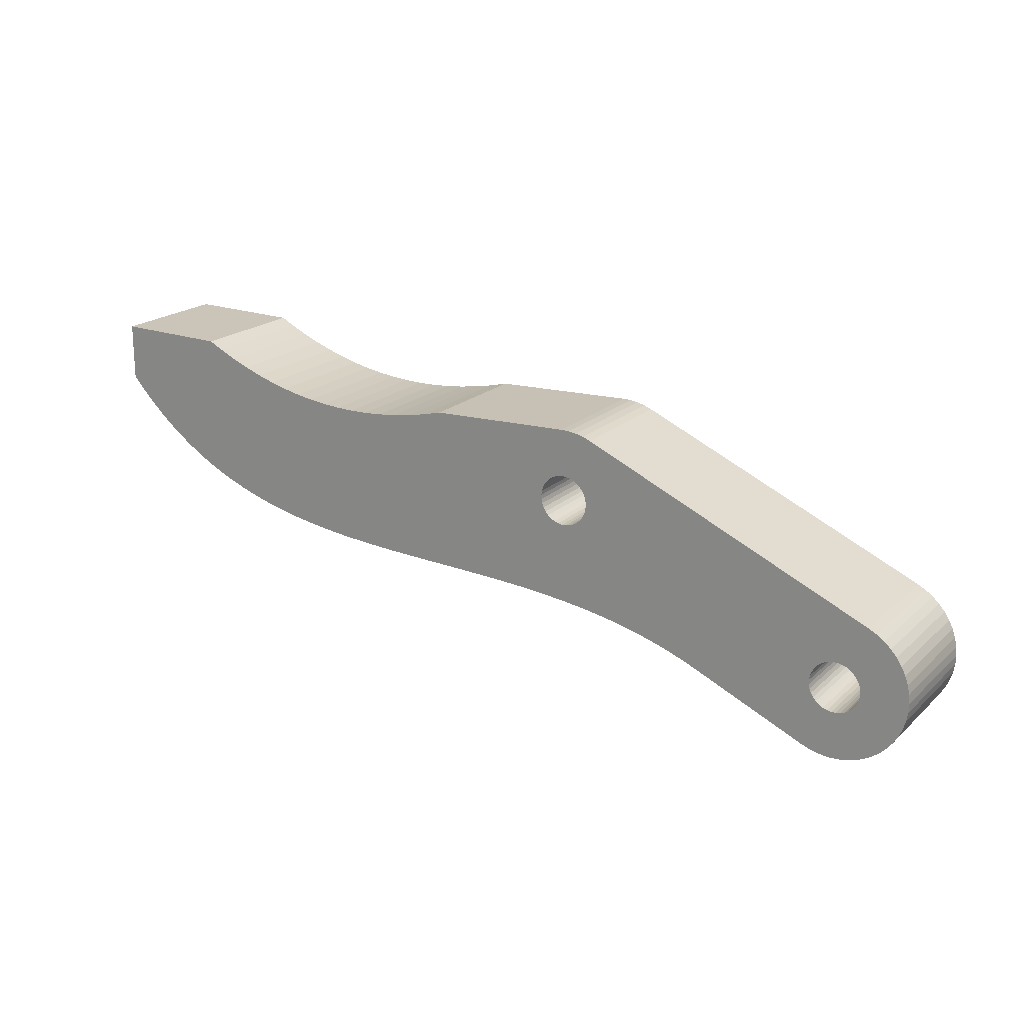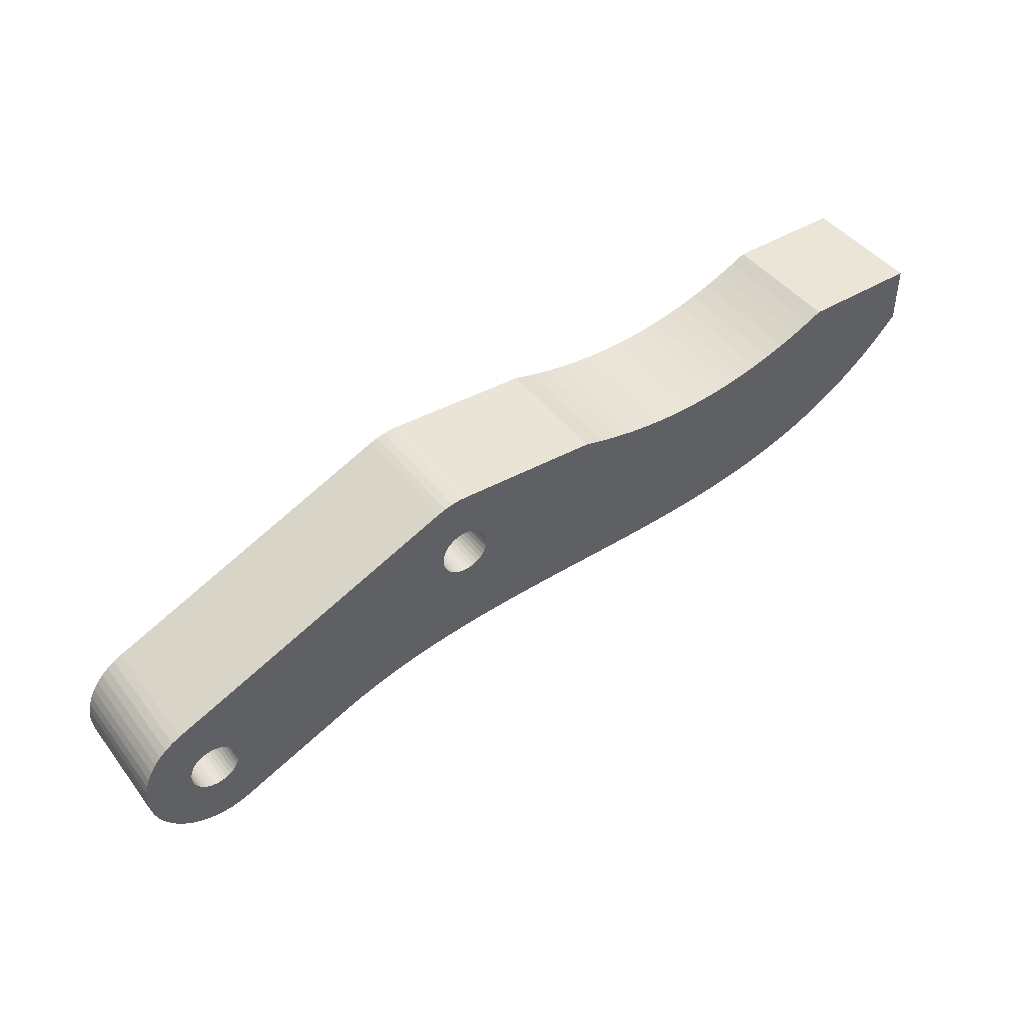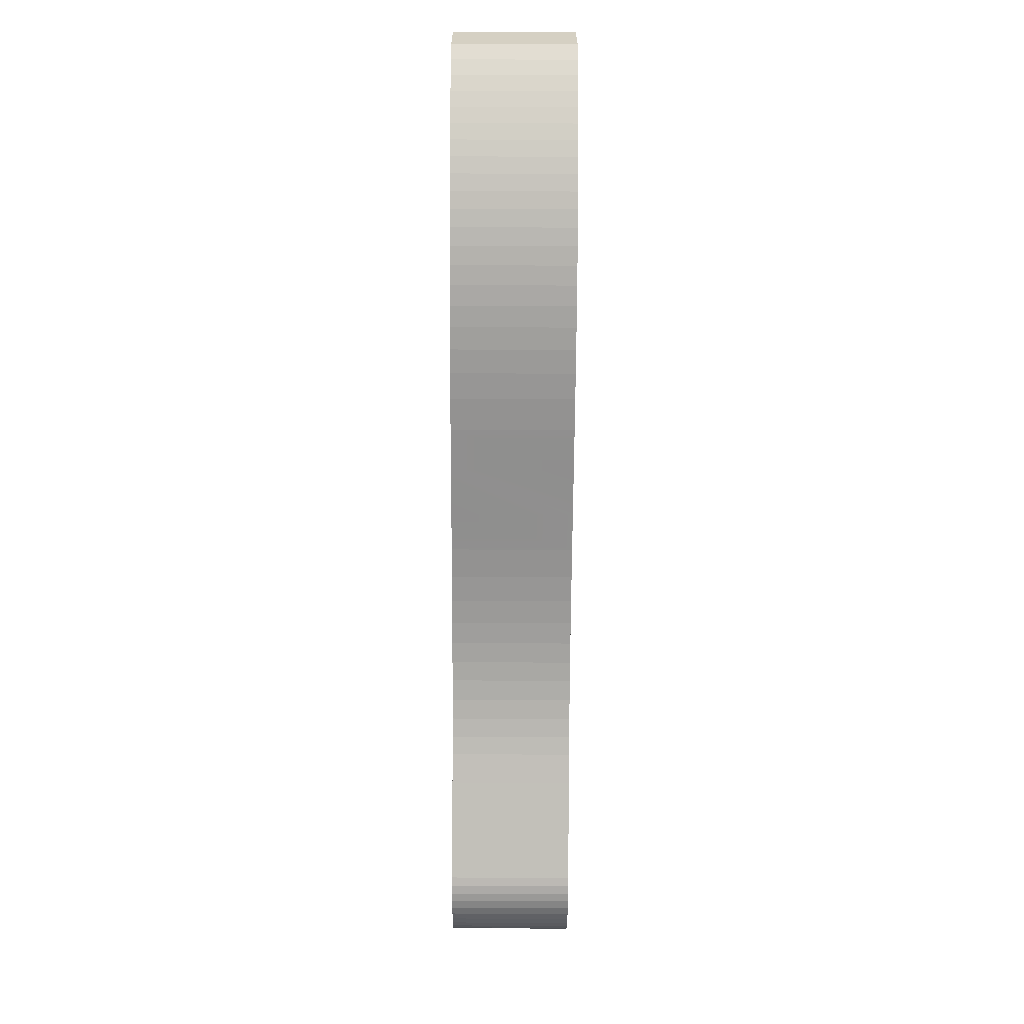
<metadata>
{"format":"obj","ext":"obj","renderer":"f3d","projection":"perspective","resolution":1024,"background":"white","views":[{"elev":20.3,"azim":-147.5,"up":"+Z"},{"elev":44.4,"azim":-34.8,"up":"+Z"},{"elev":-63.6,"azim":89.7,"up":"+Z"}]}
</metadata>
<code>
o fabconvert.com_gripper_1.002
v 0.2878 0.0791 0.2091
v 0.2878 0.2131 0.2091
v 0.2962 0.2131 0.2121
v 0.2962 0.0791 0.2121
v 0.3048 0.2131 0.2142
v 0.3048 0.0791 0.2142
v 0.3136 0.2131 0.2153
v 0.3136 0.0791 0.2153
v 0.3226 0.2131 0.2154
v 0.3226 0.0791 0.2154
v 0.03168 0.2131 -0.07298
v 0.03168 0.0791 -0.07298
v 0.1576 0.2131 -0.01872
v 0.1576 0.0791 -0.01872
v 0.02236 0.2131 -0.07632
v 0.02236 0.0791 -0.07632
v 0.01269 0.2131 -0.07846
v 0.01269 0.0791 -0.07846
v 0.002838 0.2131 -0.07938
v 0.002838 0.0791 -0.07938
v -0.007056 0.2131 -0.07905
v -0.007056 0.0791 -0.07905
v -0.01683 0.2131 -0.07749
v -0.01683 0.0791 -0.07749
v -0.02633 0.2131 -0.07472
v -0.02633 0.0791 -0.07472
v -0.03541 0.2131 -0.07077
v -0.03541 0.0791 -0.07077
v -0.04393 0.2131 -0.06572
v -0.04393 0.0791 -0.06572
v -0.05174 0.2131 -0.05964
v -0.05174 0.0791 -0.05964
v -0.05873 0.2131 -0.05263
v -0.05873 0.0791 -0.05263
v -0.06478 0.2131 -0.0448
v -0.06478 0.0791 -0.0448
v -0.06981 0.2131 -0.03627
v -0.06981 0.0791 -0.03627
v -0.07373 0.2131 -0.02718
v -0.07373 0.0791 -0.02718
v -0.07648 0.2131 -0.01767
v -0.07648 0.0791 -0.01767
v -0.07801 0.2131 -0.007889
v -0.07801 0.0791 -0.007889
v -0.07831 0.2131 0.002006
v -0.07831 0.0791 0.002006
v -0.07736 0.2131 0.01186
v -0.07736 0.0791 0.01186
v -0.07519 0.2131 0.02152
v -0.07519 0.0791 0.02152
v -0.07182 0.2131 0.03083
v -0.07182 0.0791 0.03083
v -0.06731 0.2131 0.03964
v -0.06731 0.0791 0.03964
v -0.06174 0.2131 0.04782
v -0.06174 0.0791 0.04782
v -0.05518 0.2131 0.05524
v -0.05518 0.0791 0.05524
v -0.04774 0.2131 0.06177
v -0.04774 0.0791 0.06177
v -0.03955 0.2131 0.06732
v -0.03955 0.0791 0.06732
v -0.03072 0.2131 0.0718
v -0.03072 0.0791 0.0718
v 0.2878 0.0791 0.2091
v -0.03072 0.0791 0.0718
v 0.2878 0.2131 0.2091
v -0.03072 0.2131 0.0718
v -0.02486 0.0791 -0.01151
v -0.02486 0.2131 -0.01151
v -0.02258 0.0791 -0.01574
v -0.02258 0.2131 -0.01574
v -0.0196 0.0791 -0.01951
v -0.0196 0.2131 -0.01951
v -0.016 0.0791 -0.02271
v -0.016 0.2131 -0.02271
v -0.01191 0.0791 -0.02524
v -0.01191 0.2131 -0.02524
v -0.007443 0.0791 -0.02702
v -0.007443 0.2131 -0.02702
v -0.002733 0.0791 -0.02799
v -0.002733 0.2131 -0.02799
v 0.002074 0.0791 -0.02813
v 0.002074 0.2131 -0.02813
v 0.006833 0.0791 -0.02744
v 0.006833 0.2131 -0.02744
v 0.0114 0.0791 -0.02592
v 0.0114 0.2131 -0.02592
v 0.01563 0.0791 -0.02364
v 0.01563 0.2131 -0.02364
v 0.01941 0.0791 -0.02066
v 0.01941 0.2131 -0.02066
v 0.0226 0.0791 -0.01707
v 0.0226 0.2131 -0.01707
v 0.02513 0.0791 -0.01298
v 0.02513 0.2131 -0.01298
v 0.02691 0.0791 -0.008507
v 0.02691 0.2131 -0.008507
v 0.02788 0.0791 -0.003798
v 0.02788 0.2131 -0.003798
v 0.02802 0.0791 0.001009
v 0.02802 0.2131 0.001009
v 0.02733 0.0791 0.005768
v 0.02733 0.2131 0.005768
v 0.02582 0.0791 0.01033
v 0.02582 0.2131 0.01033
v 0.02353 0.0791 0.01457
v 0.02353 0.2131 0.01457
v 0.02055 0.0791 0.01834
v 0.02055 0.2131 0.01834
v 0.01696 0.0791 0.02154
v 0.01696 0.2131 0.02154
v 0.01287 0.0791 0.02406
v 0.01287 0.2131 0.02406
v 0.008399 0.0791 0.02584
v 0.008399 0.2131 0.02584
v 0.00369 0.0791 0.02682
v 0.00369 0.2131 0.02682
v -0.001117 0.0791 0.02696
v -0.001117 0.2131 0.02696
v -0.005876 0.0791 0.02626
v -0.005876 0.2131 0.02626
v -0.01044 0.0791 0.02475
v -0.01044 0.2131 0.02475
v -0.01468 0.0791 0.02247
v -0.01468 0.2131 0.02247
v -0.01845 0.0791 0.01949
v -0.01845 0.2131 0.01949
v -0.02165 0.0791 0.0159
v -0.02165 0.2131 0.0159
v -0.02417 0.0791 0.0118
v -0.02417 0.2131 0.0118
v -0.02595 0.0791 0.007335
v -0.02595 0.2131 0.007335
v -0.02692 0.0791 0.002625
v -0.02692 0.2131 0.002625
v -0.02707 0.0791 -0.002182
v -0.02707 0.2131 -0.002182
v -0.02637 0.0791 -0.00694
v -0.02637 0.2131 -0.00694
v 0.2937 0.0791 0.1258
v 0.2937 0.2131 0.1258
v 0.2959 0.0791 0.1215
v 0.2959 0.2131 0.1215
v 0.2989 0.0791 0.1178
v 0.2989 0.2131 0.1178
v 0.3025 0.0791 0.1146
v 0.3025 0.2131 0.1146
v 0.3066 0.0791 0.112
v 0.3066 0.2131 0.112
v 0.3111 0.0791 0.1103
v 0.3111 0.2131 0.1103
v 0.3158 0.0791 0.1093
v 0.3158 0.2131 0.1093
v 0.3206 0.0791 0.1091
v 0.3206 0.2131 0.1091
v 0.3254 0.0791 0.1098
v 0.3254 0.2131 0.1098
v 0.3299 0.0791 0.1114
v 0.3299 0.2131 0.1114
v 0.3342 0.0791 0.1136
v 0.3342 0.2131 0.1136
v 0.3379 0.0791 0.1166
v 0.3379 0.2131 0.1166
v 0.3411 0.0791 0.1202
v 0.3411 0.2131 0.1202
v 0.3437 0.0791 0.1243
v 0.3437 0.2131 0.1243
v 0.3454 0.0791 0.1288
v 0.3454 0.2131 0.1288
v 0.3464 0.0791 0.1335
v 0.3464 0.2131 0.1335
v 0.3465 0.0791 0.1383
v 0.3465 0.2131 0.1383
v 0.3458 0.0791 0.143
v 0.3458 0.2131 0.143
v 0.3443 0.0791 0.1476
v 0.3443 0.2131 0.1476
v 0.3421 0.0791 0.1518
v 0.3421 0.2131 0.1518
v 0.3391 0.0791 0.1556
v 0.3391 0.2131 0.1556
v 0.3355 0.0791 0.1588
v 0.3355 0.2131 0.1588
v 0.3314 0.0791 0.1613
v 0.3314 0.2131 0.1613
v 0.3269 0.0791 0.1631
v 0.3269 0.2131 0.1631
v 0.3222 0.0791 0.1641
v 0.3222 0.2131 0.1641
v 0.3174 0.0791 0.1642
v 0.3174 0.2131 0.1642
v 0.3126 0.0791 0.1635
v 0.3126 0.2131 0.1635
v 0.3081 0.0791 0.162
v 0.3081 0.2131 0.162
v 0.3038 0.0791 0.1597
v 0.3038 0.2131 0.1597
v 0.3001 0.0791 0.1568
v 0.3001 0.2131 0.1568
v 0.2969 0.0791 0.1532
v 0.2969 0.2131 0.1532
v 0.2943 0.0791 0.1491
v 0.2943 0.2131 0.1491
v 0.2926 0.0791 0.1446
v 0.2926 0.2131 0.1446
v 0.2916 0.0791 0.1399
v 0.2916 0.2131 0.1399
v 0.2915 0.0791 0.1351
v 0.2915 0.2131 0.1351
v 0.2922 0.0791 0.1303
v 0.2922 0.2131 0.1303
v 0.4784 0.0791 0.2084
v -0.03072 0.0791 0.0718
v 0.4066 0.0791 0.02752
v 0.3731 0.0791 0.02583
v 0.3434 0.0791 0.02364
v 0.3165 0.0791 0.02093
v 0.9184 0.0791 0.1652
v 0.9051 0.0791 0.1517
v 0.8914 0.0791 0.1391
v 0.6381 0.0791 0.1921
v 0.6573 0.0791 0.1942
v 0.2918 0.0791 0.0177
v 0.4493 0.0791 0.02891
v 0.5029 0.0791 0.03019
v 0.55 0.0791 0.03167
v 0.6188 0.0791 0.1909
v 0.5993 0.0791 0.1906
v 0.5859 0.0791 0.03349
v 0.6143 0.0791 0.03562
v 0.6644 0.0791 0.04145
v 0.6403 0.0791 0.03826
v 0.4991 0.0791 0.2031
v 0.5196 0.0791 0.1987
v 0.7285 0.0791 0.05444
v 0.7083 0.0791 0.04953
v 0.687 0.0791 0.0452
v 0.5399 0.0791 0.1952
v 0.5599 0.0791 0.1928
v 0.5797 0.0791 0.1912
v 0.6763 0.0791 0.1972
v 0.6953 0.0791 0.2011
v 0.7142 0.0791 0.2059
v 0.8774 0.0791 0.1274
v 0.863 0.0791 0.1165
v 0.8482 0.0791 0.1063
v 0.1636 0.0791 -0.01617
v 0.1828 0.0791 -0.008744
v 0.2688 0.0791 0.01392
v 0.2471 0.0791 0.009597
v 0.2244 0.0791 0.004136
v 0.2031 0.0791 -0.001979
v 0.7837 0.0791 0.07279
v 0.7661 0.0791 0.06606
v 0.7477 0.0791 0.05994
v 0.7331 0.0791 0.2115
v 0.7519 0.0791 0.2182
v 0.7708 0.0791 0.2257
v 0.8329 0.0791 0.09691
v 0.817 0.0791 0.08819
v 0.8007 0.0791 0.08016
v 0.9311 0.0791 0.2427
v 0.9314 0.0791 0.1797
v 0.8049 0.0791 0.242
v 0.7896 0.0791 0.2343
v 0.4784 0.2131 0.2084
v 0.9051 0.2131 0.1517
v 0.9184 0.2131 0.1652
v 0.2878 0.2131 0.2091
v 0.8914 0.2131 0.1391
v 0.6143 0.2131 0.03562
v 0.6403 0.2131 0.03826
v 0.4066 0.2131 0.02752
v 0.4493 0.2131 0.02891
v 0.6763 0.2131 0.1972
v 0.6573 0.2131 0.1942
v 0.6381 0.2131 0.1921
v 0.6188 0.2131 0.1909
v 0.5993 0.2131 0.1906
v 0.5029 0.2131 0.03019
v 0.55 0.2131 0.03167
v 0.5859 0.2131 0.03349
v 0.4991 0.2131 0.2031
v 0.5196 0.2131 0.1987
v 0.6644 0.2131 0.04145
v 0.687 0.2131 0.0452
v 0.7083 0.2131 0.04953
v 0.1636 0.2131 -0.01617
v 0.1828 0.2131 -0.008744
v 0.2031 0.2131 -0.001979
v 0.2244 0.2131 0.004136
v 0.7331 0.2131 0.2115
v 0.7142 0.2131 0.2059
v 0.6953 0.2131 0.2011
v 0.5797 0.2131 0.1912
v 0.5599 0.2131 0.1928
v 0.5399 0.2131 0.1952
v 0.8329 0.2131 0.09691
v 0.8482 0.2131 0.1063
v 0.3731 0.2131 0.02583
v 0.3434 0.2131 0.02364
v 0.3165 0.2131 0.02093
v 0.2471 0.2131 0.009597
v 0.2688 0.2131 0.01392
v 0.2918 0.2131 0.0177
v 0.863 0.2131 0.1165
v 0.8774 0.2131 0.1274
v 0.7285 0.2131 0.05444
v 0.7477 0.2131 0.05994
v 0.7661 0.2131 0.06606
v 0.7896 0.2131 0.2343
v 0.7708 0.2131 0.2257
v 0.7519 0.2131 0.2182
v 0.7837 0.2131 0.07279
v 0.8007 0.2131 0.08016
v 0.817 0.2131 0.08819
v 0.9314 0.2131 0.1797
v 0.9311 0.2131 0.2427
v 0.8049 0.2131 0.242
f 1 3 2
f 1 4 3
f 4 5 3
f 4 6 5
f 6 7 5
f 6 8 7
f 8 9 7
f 8 10 9
f 11 13 12
f 13 14 12
f 12 15 11
f 12 16 15
f 16 17 15
f 16 18 17
f 18 19 17
f 18 20 19
f 20 21 19
f 20 22 21
f 22 23 21
f 22 24 23
f 24 25 23
f 24 26 25
f 26 27 25
f 26 28 27
f 28 29 27
f 28 30 29
f 30 31 29
f 30 32 31
f 32 33 31
f 32 34 33
f 34 35 33
f 34 36 35
f 36 37 35
f 36 38 37
f 38 39 37
f 38 40 39
f 40 41 39
f 40 42 41
f 42 43 41
f 42 44 43
f 44 45 43
f 44 46 45
f 46 47 45
f 46 48 47
f 48 49 47
f 48 50 49
f 50 51 49
f 50 52 51
f 52 53 51
f 52 54 53
f 54 55 53
f 54 56 55
f 56 57 55
f 56 58 57
f 58 59 57
f 58 60 59
f 60 61 59
f 60 62 61
f 62 63 61
f 62 64 63
f 65 67 66
f 67 68 66
f 69 71 70
f 71 72 70
f 71 73 72
f 73 74 72
f 73 75 74
f 75 76 74
f 75 77 76
f 77 78 76
f 77 79 78
f 79 80 78
f 79 81 80
f 81 82 80
f 81 83 82
f 83 84 82
f 83 85 84
f 85 86 84
f 85 87 86
f 87 88 86
f 87 89 88
f 89 90 88
f 89 91 90
f 91 92 90
f 91 93 92
f 93 94 92
f 93 95 94
f 95 96 94
f 95 97 96
f 97 98 96
f 97 99 98
f 99 100 98
f 99 101 100
f 101 102 100
f 101 103 102
f 103 104 102
f 103 105 104
f 105 106 104
f 105 107 106
f 107 108 106
f 107 109 108
f 109 110 108
f 109 111 110
f 111 112 110
f 111 113 112
f 113 114 112
f 113 115 114
f 115 116 114
f 115 117 116
f 117 118 116
f 117 119 118
f 119 120 118
f 119 121 120
f 121 122 120
f 121 123 122
f 123 124 122
f 123 125 124
f 125 126 124
f 125 127 126
f 127 128 126
f 127 129 128
f 129 130 128
f 129 131 130
f 131 132 130
f 131 133 132
f 133 134 132
f 133 135 134
f 135 136 134
f 135 137 136
f 137 138 136
f 137 139 138
f 139 140 138
f 139 69 140
f 69 70 140
f 141 143 142
f 143 144 142
f 143 145 144
f 145 146 144
f 145 147 146
f 147 148 146
f 147 149 148
f 149 150 148
f 149 151 150
f 151 152 150
f 151 153 152
f 153 154 152
f 153 155 154
f 155 156 154
f 155 157 156
f 157 158 156
f 157 159 158
f 159 160 158
f 159 161 160
f 161 162 160
f 161 163 162
f 163 164 162
f 163 165 164
f 165 166 164
f 165 167 166
f 167 168 166
f 167 169 168
f 169 170 168
f 169 171 170
f 171 172 170
f 171 173 172
f 173 174 172
f 173 175 174
f 175 176 174
f 175 177 176
f 177 178 176
f 177 179 178
f 179 180 178
f 179 181 180
f 181 182 180
f 181 183 182
f 183 184 182
f 183 185 184
f 185 186 184
f 185 187 186
f 187 188 186
f 187 189 188
f 189 190 188
f 189 191 190
f 191 192 190
f 191 193 192
f 193 194 192
f 193 195 194
f 195 196 194
f 195 197 196
f 197 198 196
f 197 199 198
f 199 200 198
f 199 201 200
f 201 202 200
f 201 203 202
f 203 204 202
f 203 205 204
f 205 206 204
f 205 207 206
f 207 208 206
f 207 209 208
f 209 210 208
f 209 211 210
f 211 212 210
f 211 141 212
f 141 142 212
f 89 203 91
f 203 93 91
f 203 95 93
f 203 103 101
f 95 203 97
f 203 99 97
f 203 101 99
f 213 179 177
f 179 213 181
f 213 183 181
f 213 10 183
f 10 185 183
f 203 89 205
f 89 207 205
f 89 209 207
f 185 10 187
f 10 189 187
f 10 8 189
f 8 191 189
f 8 6 191
f 191 6 193
f 6 195 193
f 6 197 195
f 4 107 6
f 107 197 6
f 107 105 197
f 105 199 197
f 105 103 199
f 103 201 199
f 103 203 201
f 4 1 107
f 1 109 107
f 1 111 109
f 111 1 113
f 1 115 113
f 1 214 115
f 214 117 115
f 214 119 117
f 127 125 60
f 125 62 60
f 125 123 62
f 123 214 62
f 123 121 214
f 121 119 214
f 131 129 54
f 129 56 54
f 129 127 56
f 127 58 56
f 127 60 58
f 137 135 46
f 135 48 46
f 135 133 48
f 133 50 48
f 133 131 50
f 131 52 50
f 131 54 52
f 215 159 216
f 69 139 40
f 139 42 40
f 139 137 42
f 137 44 42
f 137 46 44
f 159 157 216
f 157 217 216
f 157 155 217
f 155 218 217
f 155 153 218
f 219 173 220
f 173 221 220
f 219 223 222
f 75 73 32
f 73 34 32
f 73 71 34
f 71 36 34
f 71 69 36
f 69 38 36
f 69 40 38
f 85 12 87
f 153 151 218
f 151 224 218
f 151 149 224
f 159 215 161
f 215 163 161
f 215 225 163
f 225 165 163
f 225 226 165
f 226 167 165
f 226 227 167
f 222 228 219
f 228 173 219
f 228 229 173
f 81 79 24
f 79 26 24
f 79 77 26
f 77 28 26
f 77 75 28
f 75 30 28
f 75 32 30
f 227 230 167
f 230 169 167
f 230 231 169
f 171 169 232
f 169 233 232
f 169 231 233
f 177 175 213
f 175 234 213
f 175 235 234
f 209 89 211
f 89 141 211
f 89 143 141
f 236 171 237
f 171 238 237
f 171 232 238
f 235 175 239
f 175 240 239
f 175 173 240
f 173 241 240
f 173 229 241
f 223 219 242
f 219 243 242
f 219 244 243
f 12 85 16
f 85 18 16
f 85 83 18
f 83 20 18
f 83 81 20
f 81 22 20
f 81 24 22
f 221 173 245
f 173 246 245
f 173 247 246
f 87 12 89
f 12 143 89
f 12 14 143
f 14 145 143
f 14 248 145
f 248 249 145
f 224 149 250
f 149 251 250
f 149 147 251
f 147 252 251
f 147 145 252
f 145 253 252
f 145 249 253
f 254 171 255
f 171 256 255
f 171 236 256
f 244 219 257
f 219 258 257
f 219 259 258
f 247 173 260
f 173 261 260
f 173 171 261
f 171 262 261
f 171 254 262
f 263 265 264
f 265 219 264
f 265 266 219
f 266 259 219
f 210 63 208
f 190 192 9
f 192 7 9
f 192 194 7
f 190 9 188
f 9 186 188
f 9 267 186
f 267 184 186
f 267 182 184
f 268 174 269
f 208 63 206
f 63 204 206
f 63 270 204
f 270 202 204
f 270 200 202
f 200 270 198
f 270 196 198
f 270 3 196
f 3 194 196
f 3 5 194
f 5 7 194
f 156 112 154
f 126 63 124
f 63 122 124
f 268 271 174
f 272 170 273
f 274 166 275
f 156 158 112
f 158 110 112
f 158 108 110
f 136 138 45
f 138 43 45
f 138 140 43
f 130 132 53
f 132 51 53
f 132 134 51
f 134 49 51
f 134 136 49
f 136 47 49
f 136 45 47
f 63 126 61
f 126 59 61
f 126 128 59
f 128 57 59
f 128 130 57
f 130 55 57
f 130 53 55
f 210 212 63
f 212 122 63
f 212 142 122
f 142 120 122
f 142 118 120
f 154 112 152
f 112 150 152
f 112 148 150
f 166 168 275
f 148 112 146
f 112 144 146
f 112 114 144
f 114 142 144
f 114 116 142
f 116 118 142
f 276 269 277
f 170 172 273
f 277 269 278
f 269 279 278
f 269 174 279
f 174 280 279
f 275 168 281
f 168 282 281
f 168 170 282
f 170 283 282
f 170 272 283
f 92 94 11
f 94 13 11
f 94 96 13
f 96 98 13
f 182 267 180
f 267 178 180
f 267 284 178
f 284 176 178
f 284 285 176
f 273 172 286
f 172 287 286
f 172 288 287
f 108 158 106
f 158 104 106
f 158 160 104
f 160 102 104
f 289 13 102
f 13 100 102
f 13 98 100
f 289 102 290
f 102 291 290
f 102 292 291
f 293 269 294
f 269 295 294
f 269 276 295
f 280 174 296
f 174 297 296
f 174 176 297
f 176 298 297
f 176 285 298
f 174 300 299
f 166 274 164
f 274 162 164
f 274 301 162
f 301 160 162
f 301 302 160
f 302 303 160
f 292 102 304
f 102 305 304
f 102 160 305
f 160 306 305
f 160 303 306
f 92 11 90
f 11 88 90
f 11 15 88
f 15 86 88
f 15 17 86
f 17 84 86
f 300 174 307
f 174 308 307
f 174 271 308
f 288 172 309
f 172 310 309
f 172 311 310
f 80 82 23
f 82 21 23
f 82 84 21
f 84 19 21
f 84 17 19
f 312 269 313
f 269 314 313
f 269 293 314
f 311 172 315
f 172 316 315
f 172 174 316
f 174 317 316
f 174 299 317
f 74 76 31
f 76 29 31
f 76 78 29
f 78 27 29
f 78 80 27
f 80 25 27
f 80 23 25
f 43 140 41
f 140 39 41
f 140 70 39
f 70 37 39
f 70 72 37
f 72 35 37
f 72 74 35
f 74 33 35
f 74 31 33
f 318 269 319
f 269 320 319
f 269 312 320
f 319 263 318
f 263 264 318
f 320 265 319
f 265 263 319
f 320 266 265
f 320 312 266
f 312 259 266
f 312 313 259
f 313 258 259
f 313 314 258
f 314 257 258
f 314 293 257
f 293 244 257
f 293 294 244
f 294 243 244
f 294 295 243
f 295 242 243
f 295 276 242
f 276 223 242
f 276 277 223
f 277 222 223
f 277 278 222
f 278 228 222
f 278 279 228
f 279 229 228
f 279 280 229
f 280 241 229
f 280 296 241
f 296 240 241
f 296 297 240
f 297 239 240
f 297 298 239
f 298 235 239
f 298 285 235
f 285 234 235
f 285 284 234
f 284 213 234
f 284 267 213
f 9 10 267
f 10 213 267
f 13 248 14
f 13 289 248
f 289 249 248
f 289 290 249
f 290 253 249
f 290 291 253
f 291 252 253
f 291 292 252
f 292 251 252
f 292 304 251
f 304 250 251
f 304 305 250
f 305 224 250
f 305 306 224
f 306 218 224
f 306 303 218
f 303 217 218
f 303 302 217
f 302 216 217
f 302 301 216
f 301 215 216
f 301 274 215
f 274 225 215
f 274 275 225
f 275 226 225
f 275 281 226
f 281 227 226
f 281 282 227
f 282 230 227
f 282 283 230
f 283 231 230
f 283 272 231
f 272 233 231
f 272 273 233
f 273 232 233
f 273 286 232
f 286 238 232
f 286 287 238
f 287 237 238
f 287 288 237
f 288 236 237
f 288 309 236
f 309 256 236
f 309 310 256
f 310 255 256
f 310 311 255
f 311 254 255
f 311 315 254
f 315 262 254
f 315 316 262
f 316 261 262
f 316 317 261
f 317 260 261
f 317 299 260
f 299 247 260
f 299 300 247
f 300 246 247
f 300 307 246
f 307 245 246
f 307 308 245
f 308 221 245
f 308 271 221
f 271 220 221
f 271 268 220
f 268 219 220
f 268 269 219
f 269 264 219
f 269 318 264

</code>
